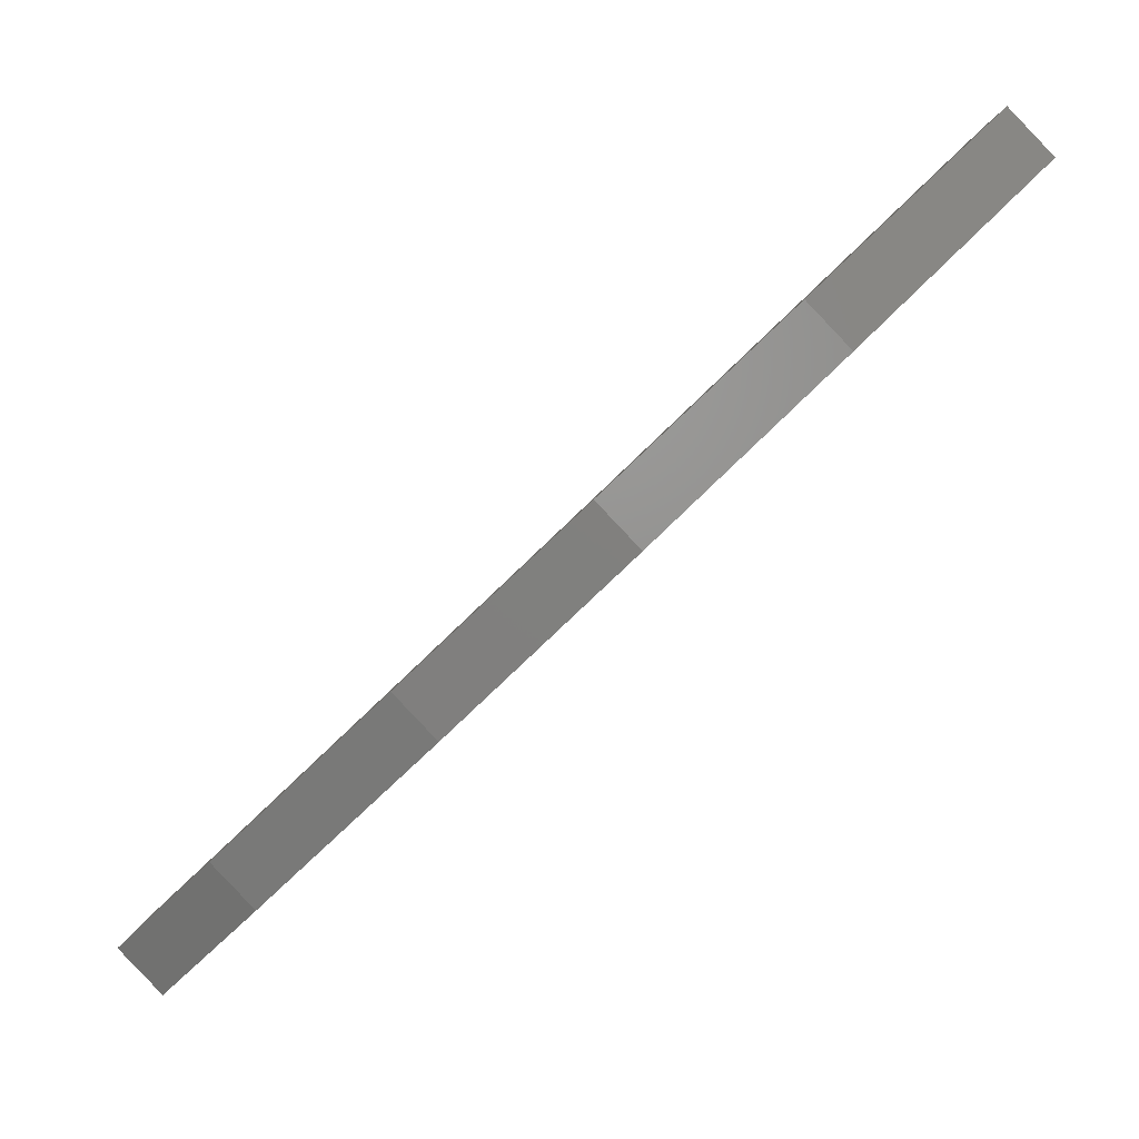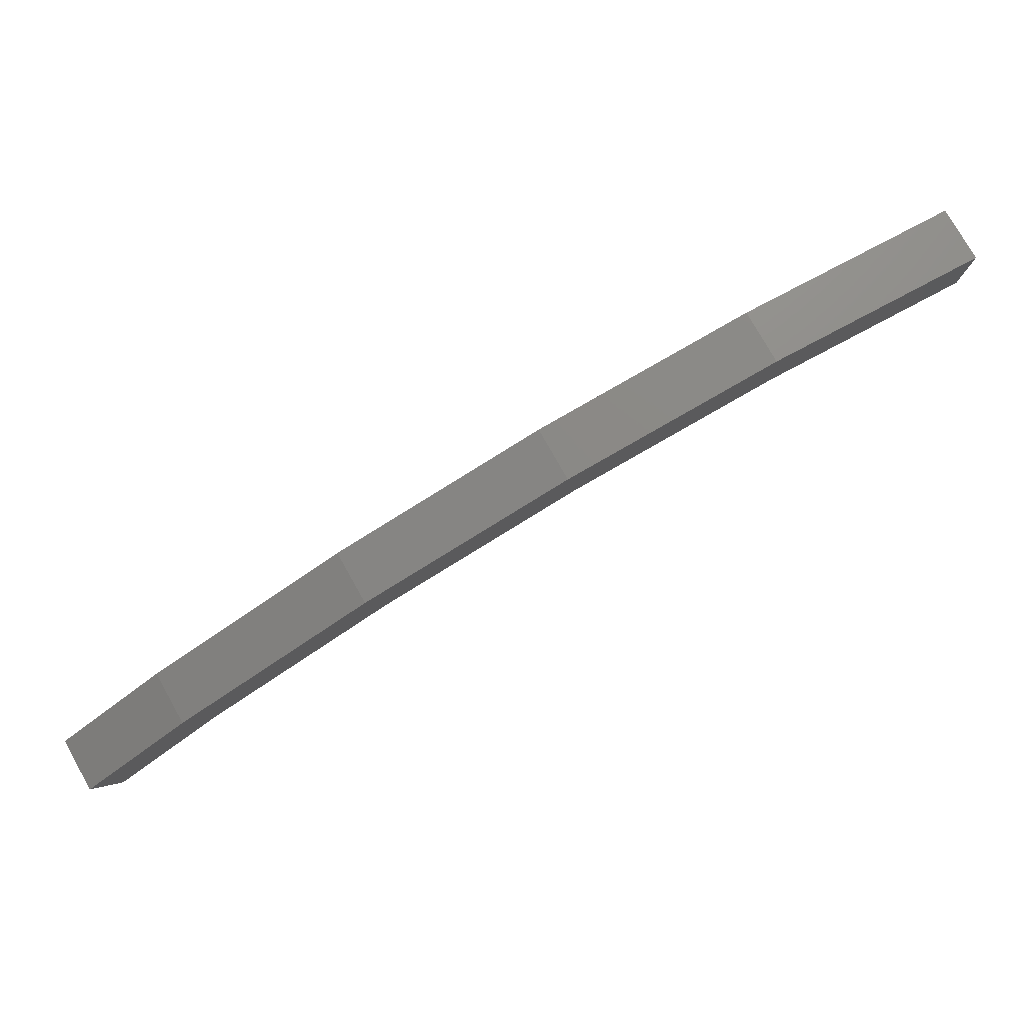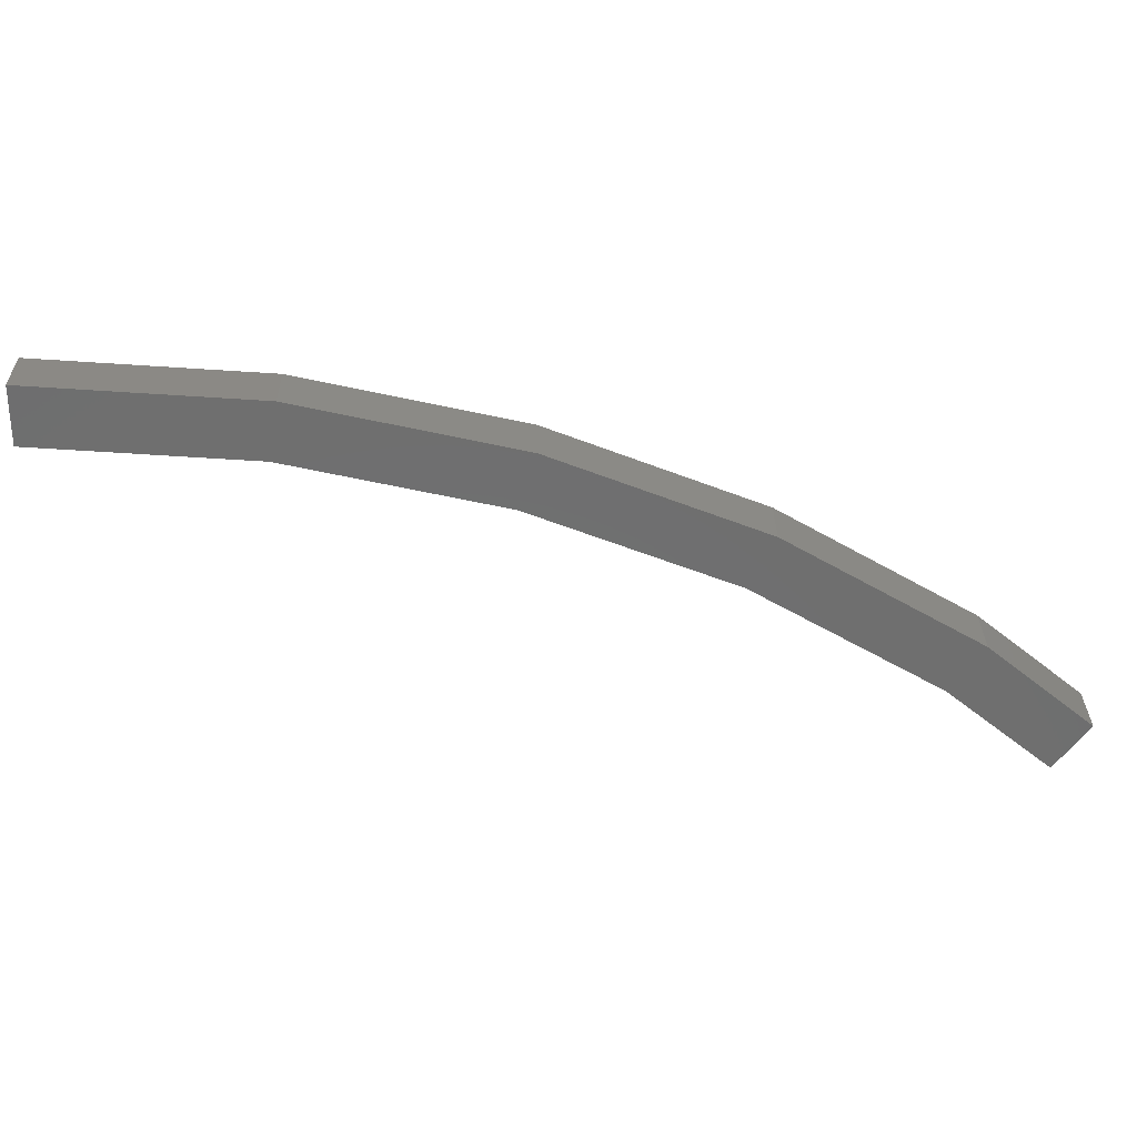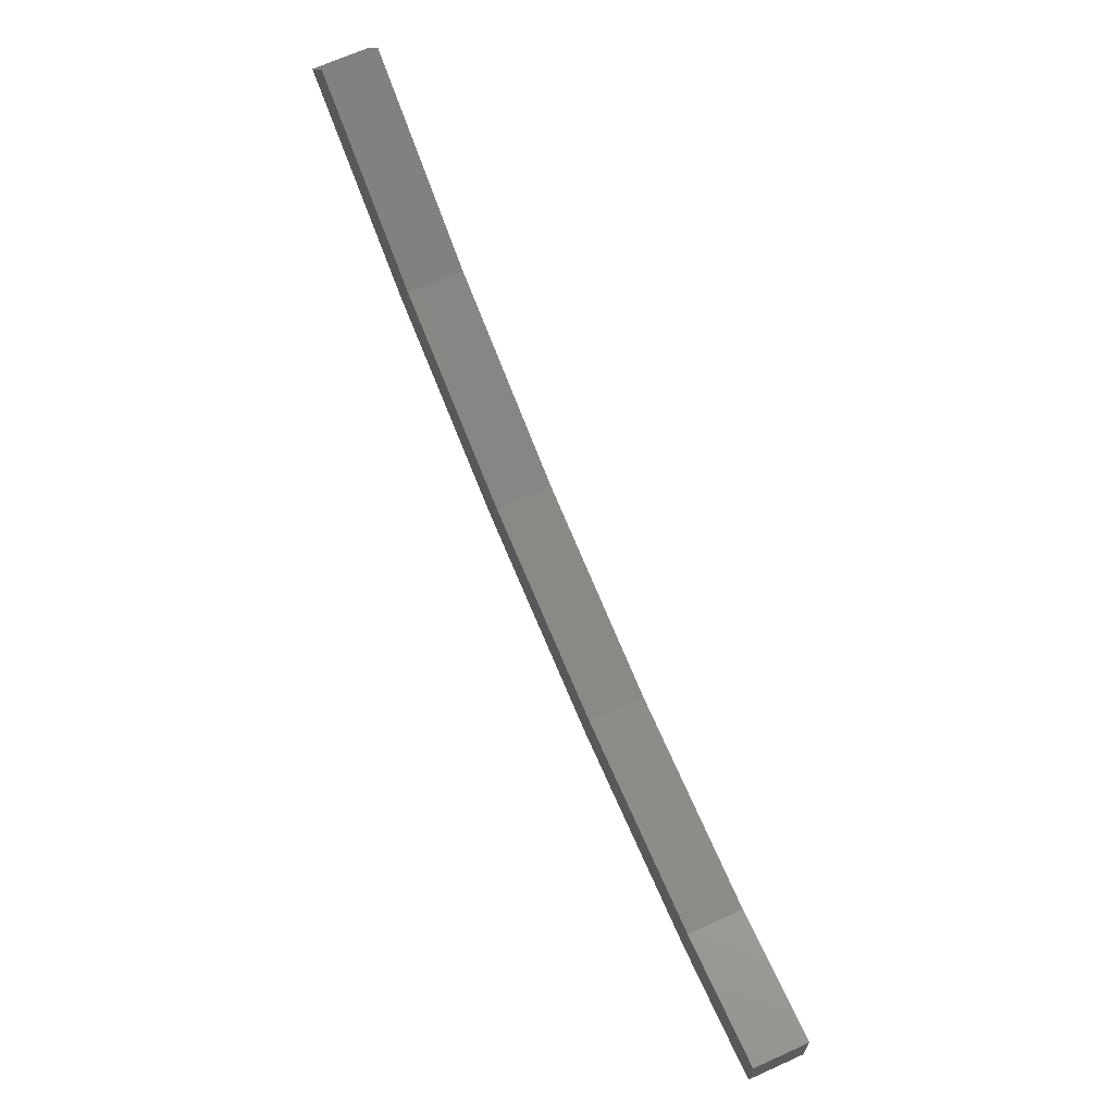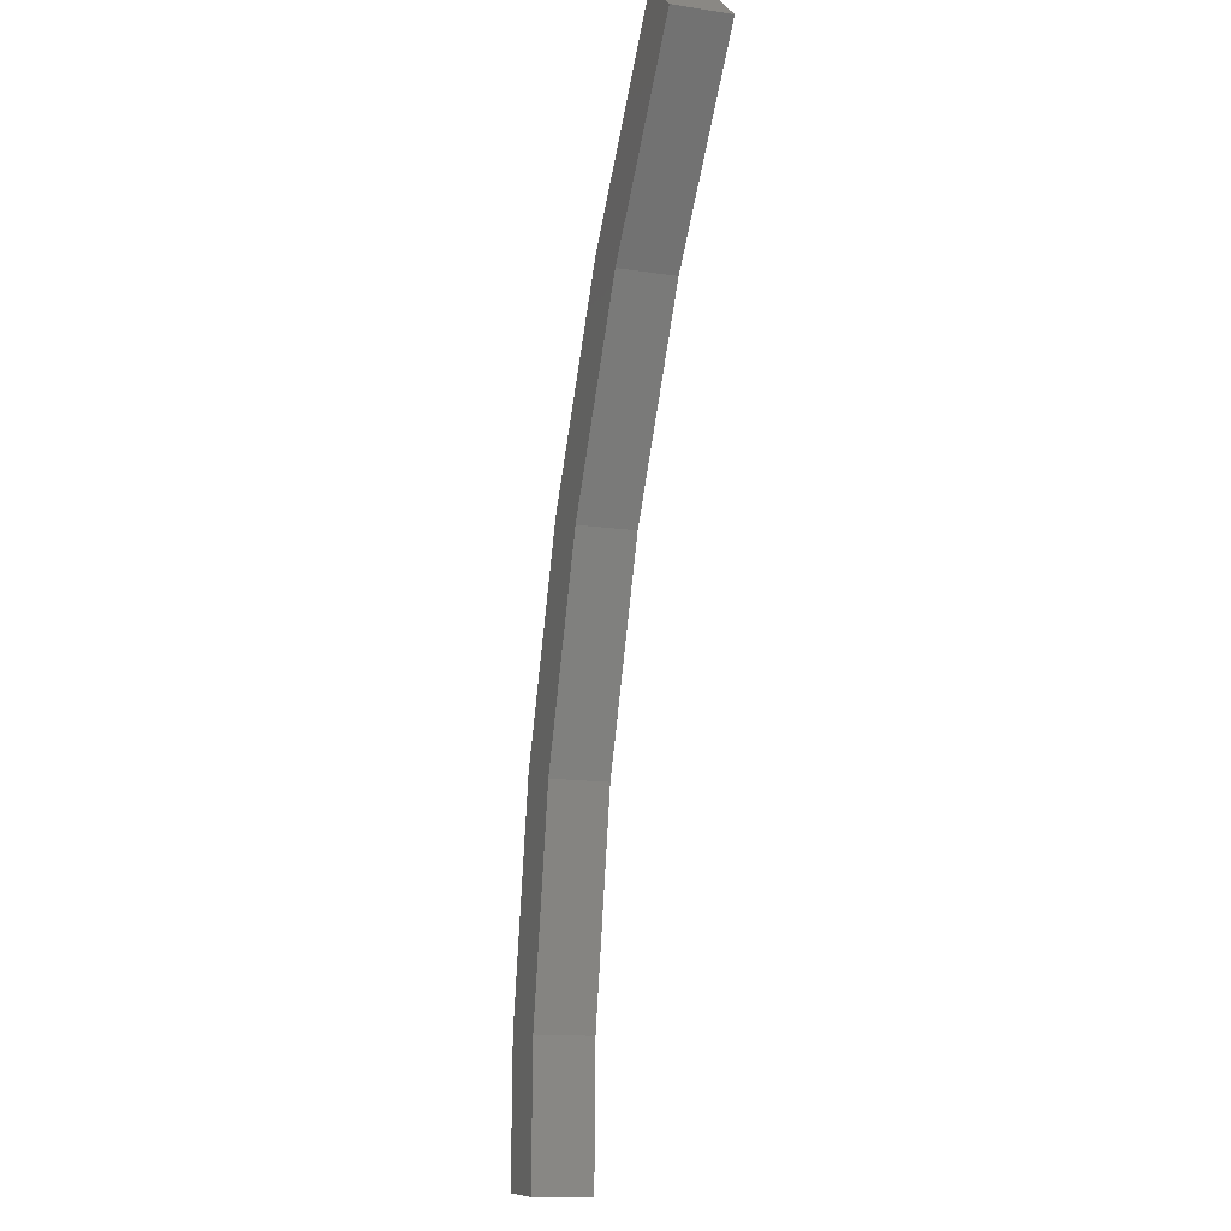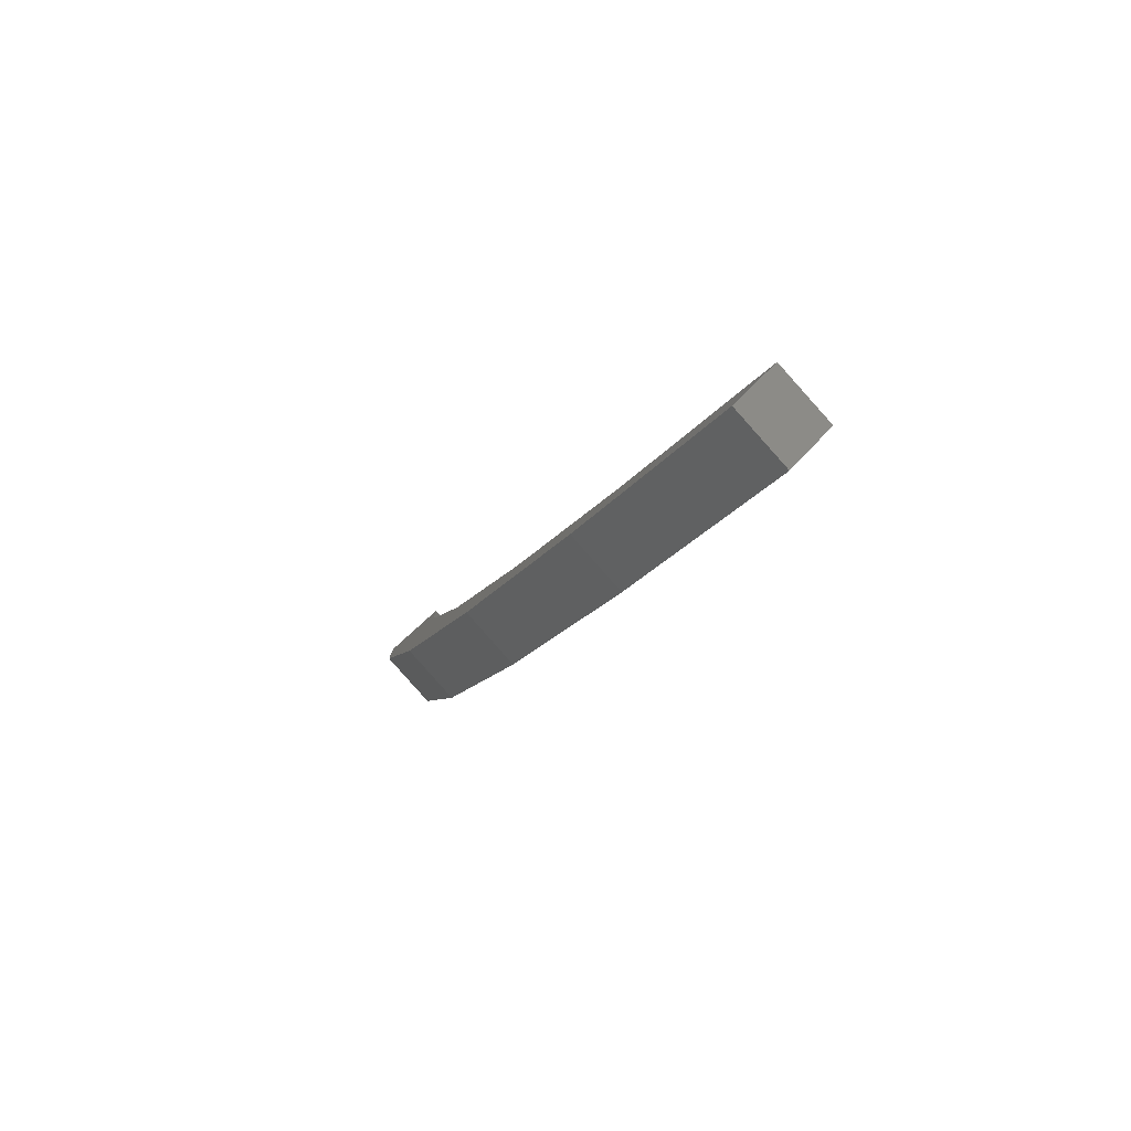
<metadata>
{"format":"stl","ext":"stl","renderer":"f3d","projection":"perspective","resolution":1024,"background":"white","views":[{"elev":-17.4,"azim":1.3,"up":"+Y"},{"elev":58.5,"azim":14.6,"up":"+Z"},{"elev":44.2,"azim":-135.7,"up":"+Z"},{"elev":-72.8,"azim":154.4,"up":"+Z"},{"elev":-64.1,"azim":122.5,"up":"+Z"},{"elev":27.6,"azim":45.0,"up":"+Y"}]}
</metadata>
<code>
# stl→obj: 24 verts, 44 faces
v -909.8 -46.2 300.8
v -910.1 -46.79 301.6
v -910.5 -45.52 301
v -910.7 -46.11 301.8
v -908.9 -44.49 302.5
v -897 -35.66 306.7
v -896.8 -35.85 307.7
v -899.8 -38.36 306.4
v -899.7 -38.66 307.4
v -902.6 -40.89 305.5
v -902.7 -41.29 306.5
v -905.5 -43.18 304.2
v -905.6 -43.68 305
v -908.2 -45.17 302.3
v -908.5 -45.76 303.1
v -909.1 -45.07 303.3
v -906.3 -42.99 305.3
v -906.1 -42.49 304.4
v -903.4 -40.61 306.8
v -903.3 -40.2 305.8
v -900.4 -37.98 307.6
v -900.5 -37.68 306.7
v -897.5 -35.17 307.9
v -897.7 -34.98 306.9
f 1 2 3
f 3 2 4
f 4 5 3
f 6 7 8
f 8 7 9
f 9 10 8
f 11 10 9
f 12 10 11
f 11 13 12
f 12 13 14
f 14 13 15
f 15 2 14
f 4 16 5
f 5 16 17
f 17 18 5
f 19 18 17
f 20 18 19
f 19 21 20
f 20 21 22
f 22 21 23
f 23 24 22
f 2 1 14
f 1 3 14
f 24 6 22
f 22 6 8
f 8 20 22
f 8 10 20
f 20 10 12
f 12 18 20
f 14 18 12
f 5 18 14
f 14 3 5
f 4 2 16
f 16 2 15
f 15 17 16
f 13 17 15
f 19 17 13
f 13 11 19
f 19 11 21
f 21 11 9
f 9 23 21
f 7 23 9
f 7 6 23
f 23 6 24

</code>
